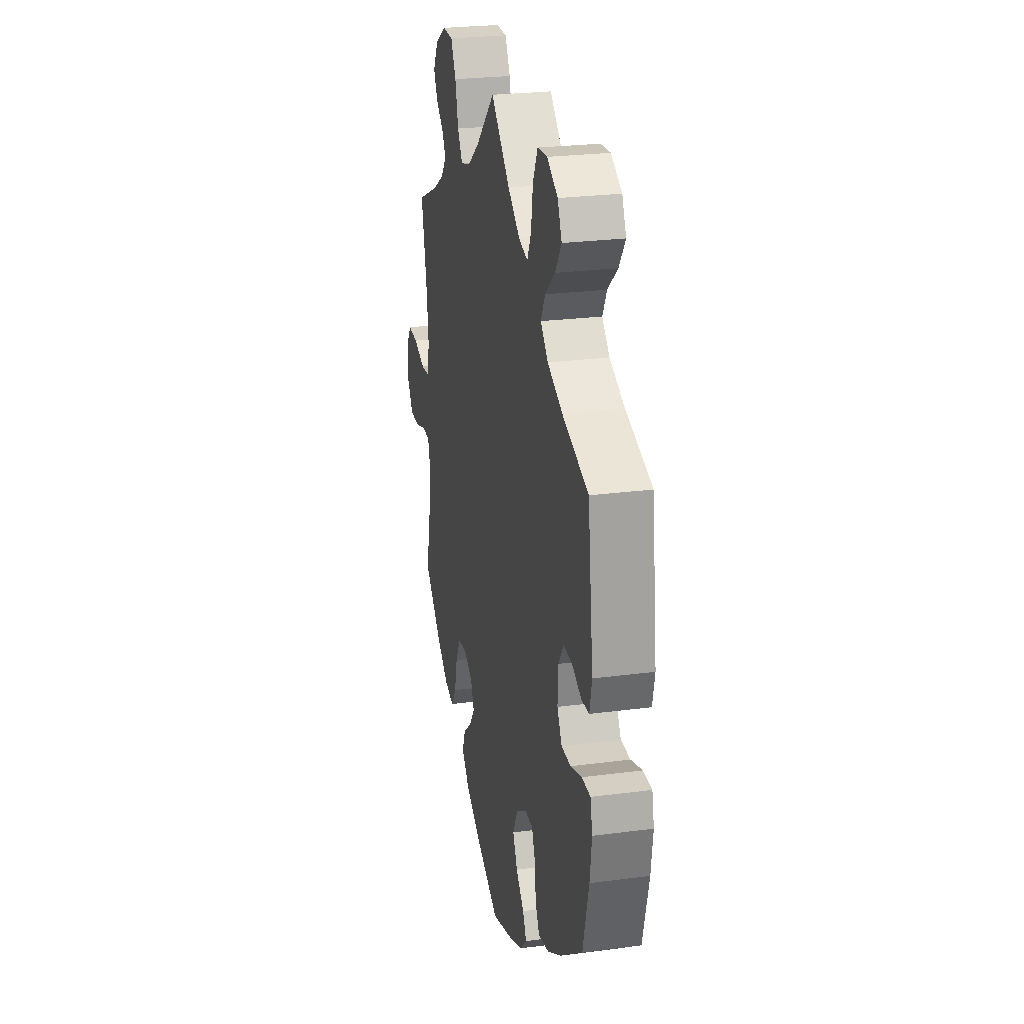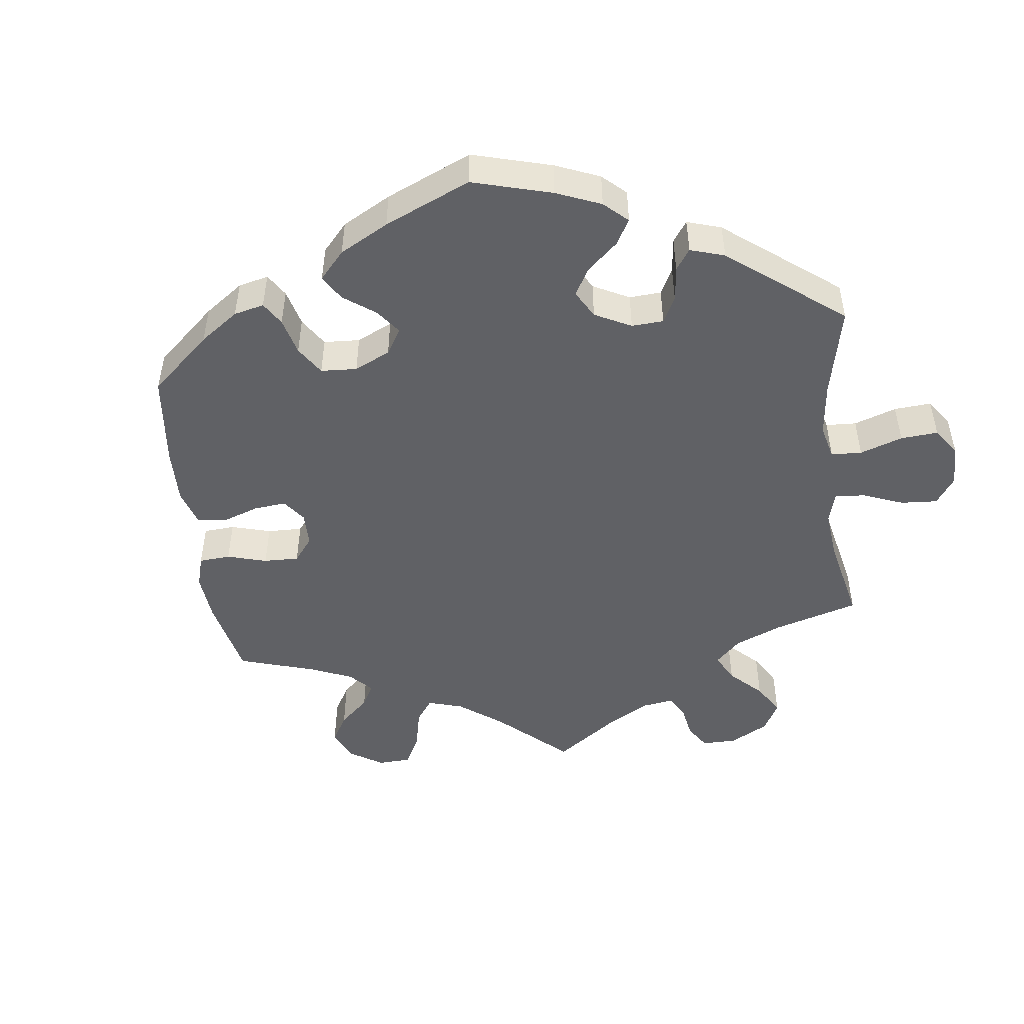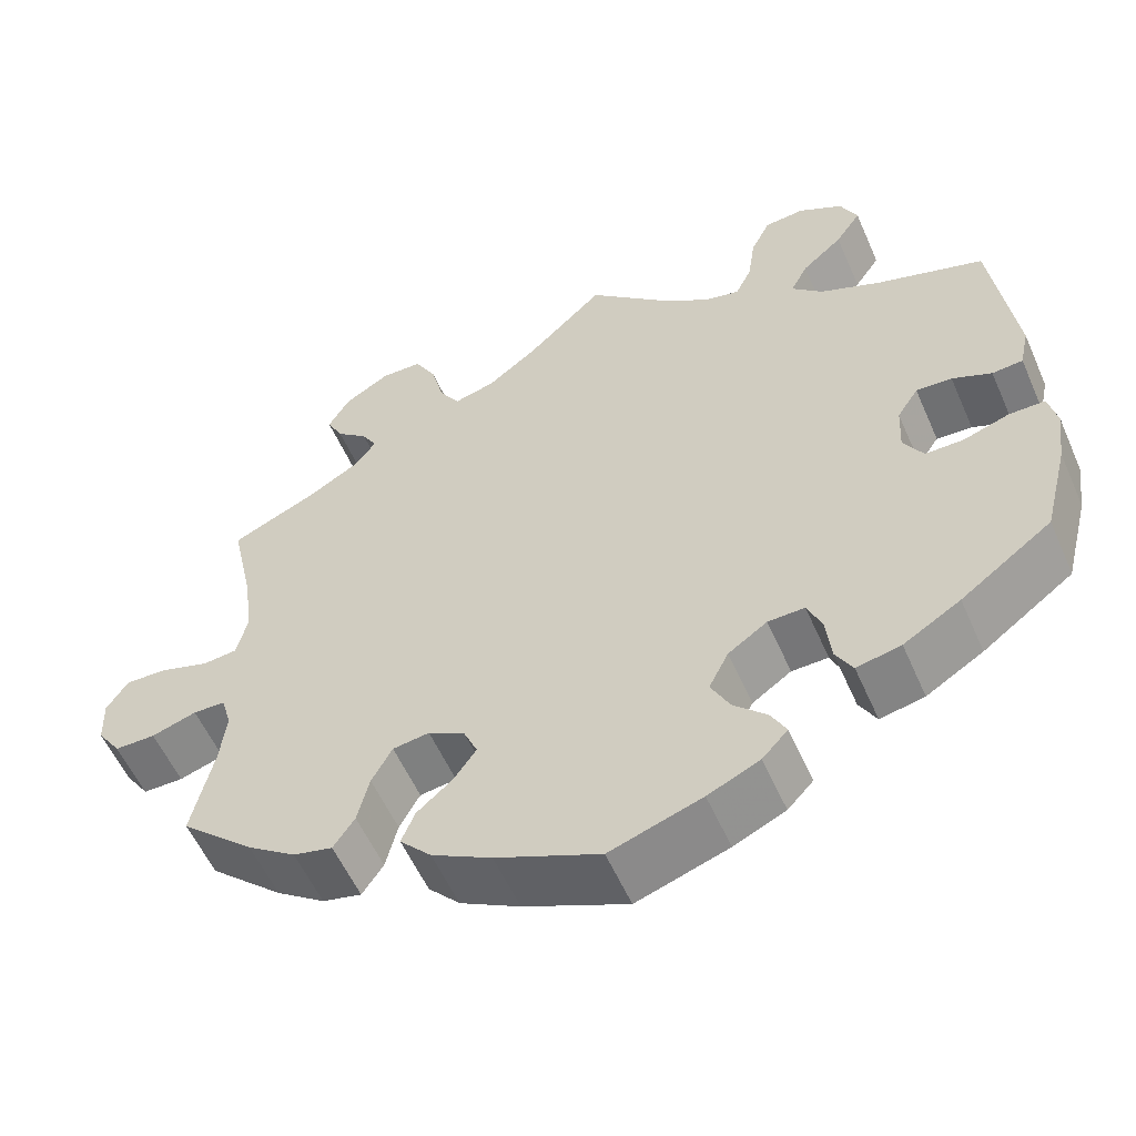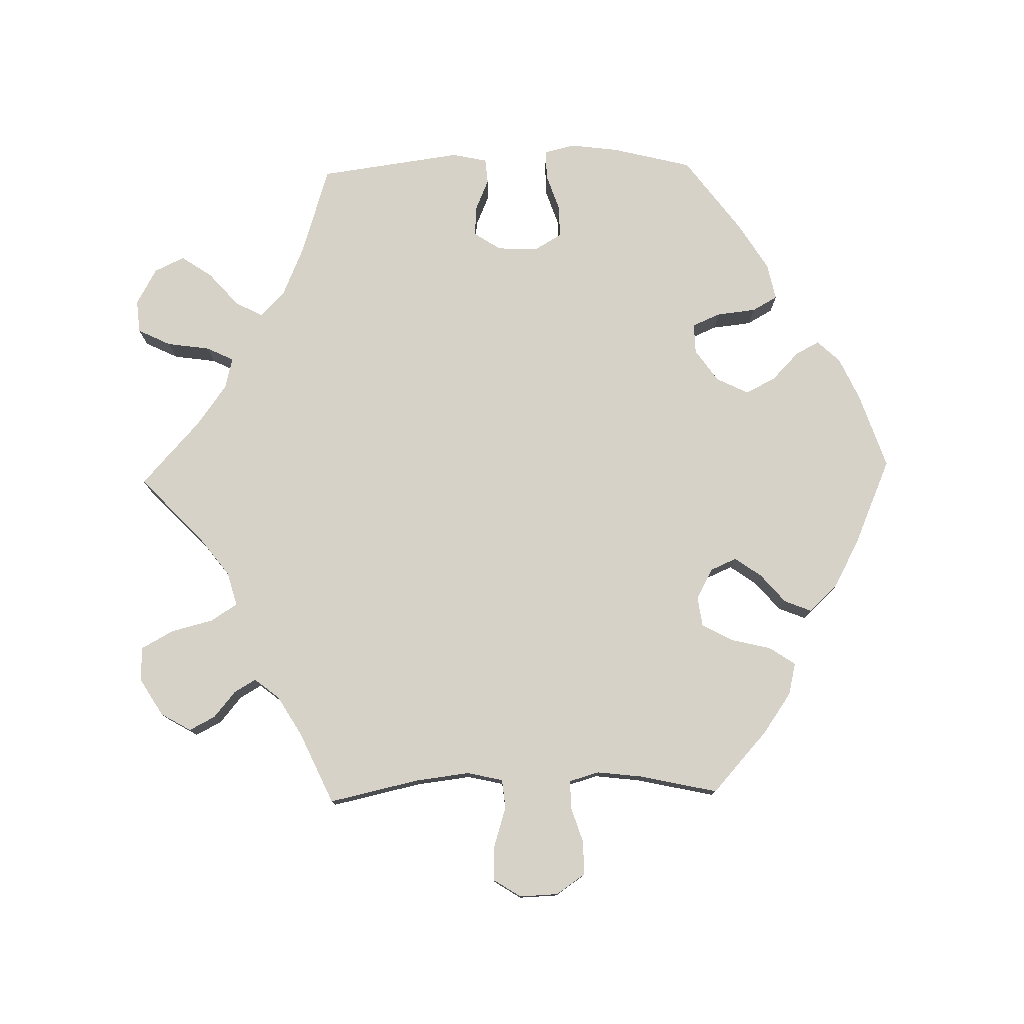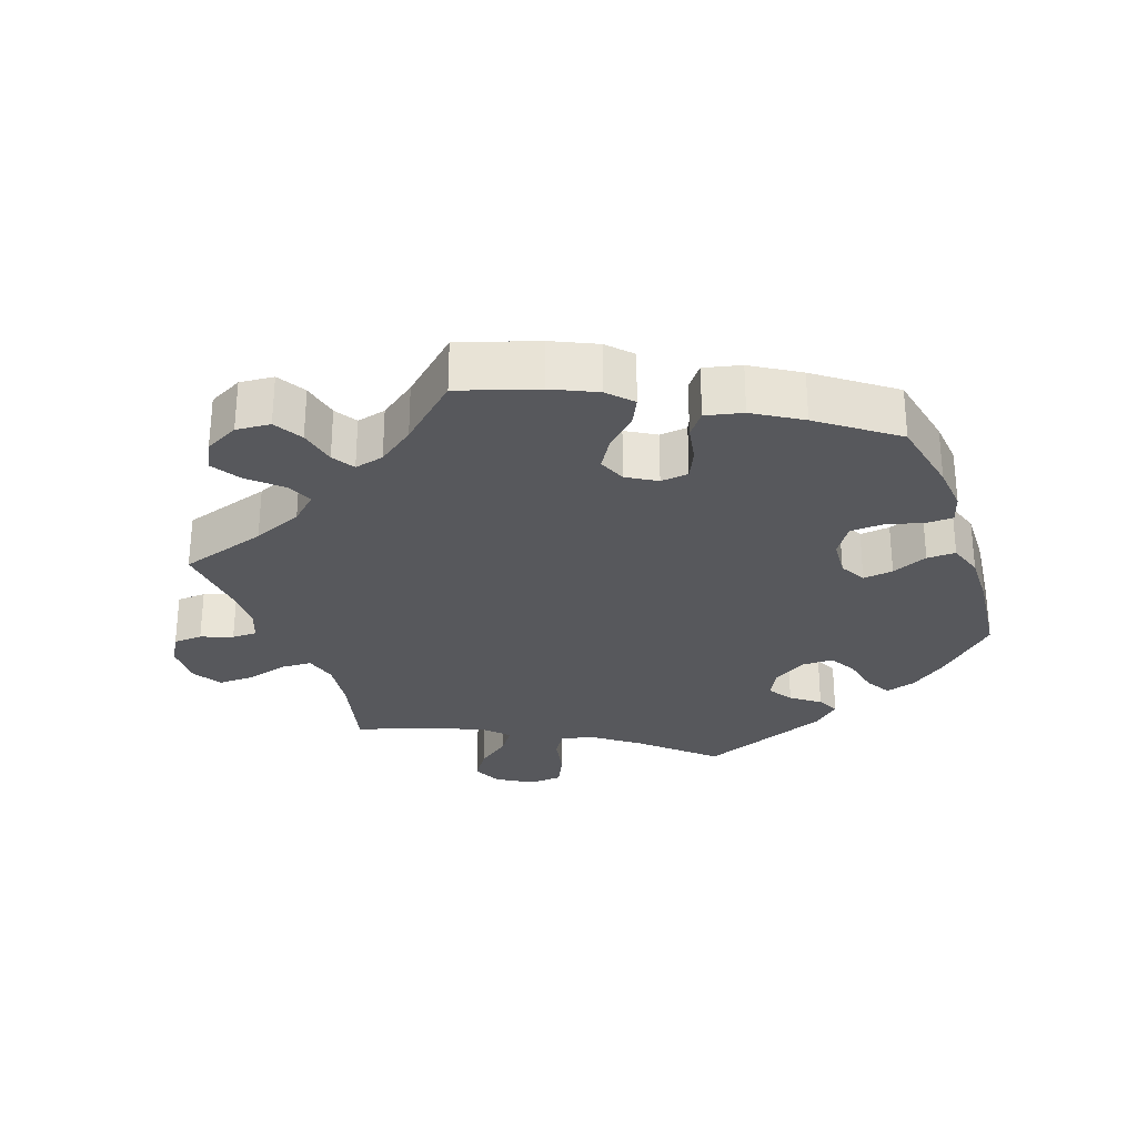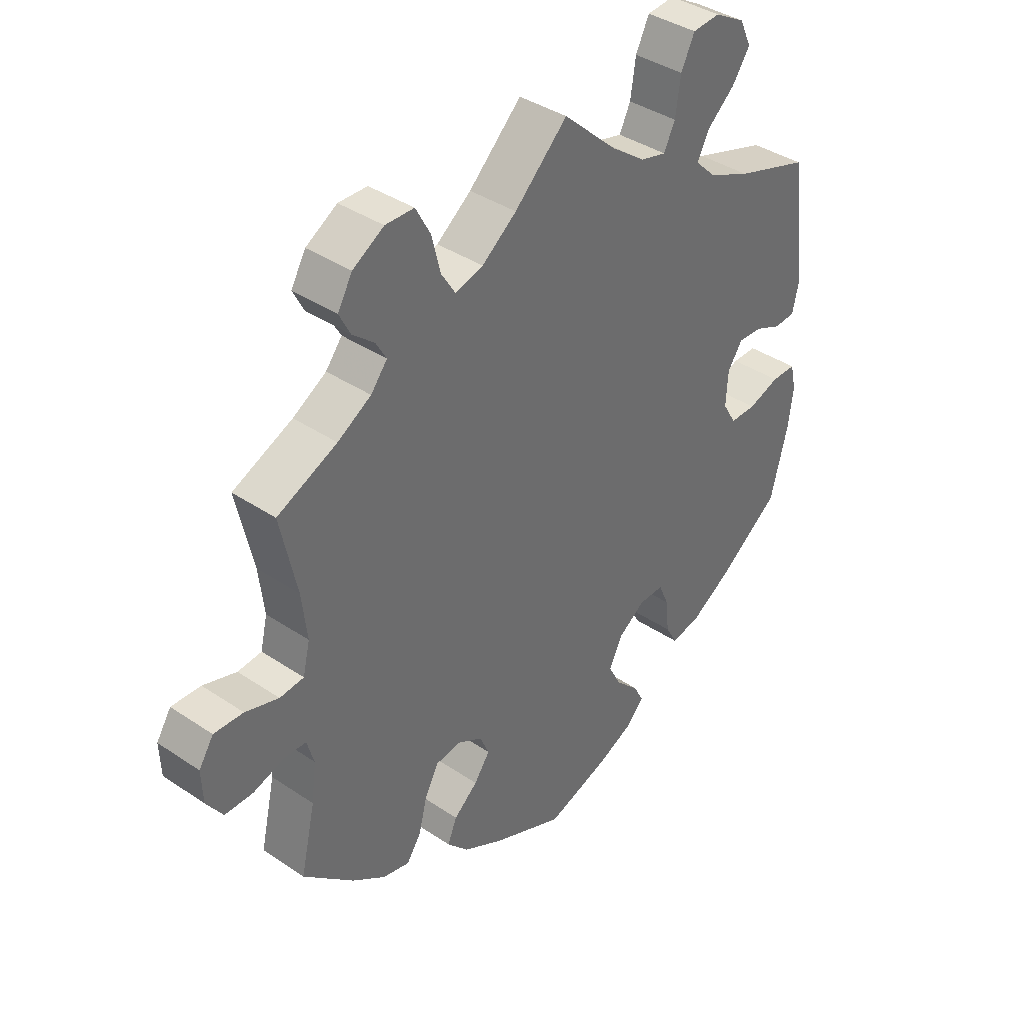
<metadata>
{"format":"obj","ext":"obj","renderer":"f3d","projection":"perspective","resolution":1024,"background":"white","views":[{"elev":25.5,"azim":-101.9,"up":"+Z"},{"elev":-48.5,"azim":-112.7,"up":"+Y"},{"elev":-56.3,"azim":-156.4,"up":"+Z"},{"elev":77.9,"azim":88.5,"up":"+Y"},{"elev":-28.5,"azim":139.3,"up":"+Y"},{"elev":38.8,"azim":130.3,"up":"+Z"}]}
</metadata>
<code>
v -0.374 0.07 0.329
v -0.302 0.07 0.36
v -0.266 0.07 0.395
v -0.286 0.07 0.434
v -0.334 0.07 0.476
v -0.364 0.07 0.52
v -0.344 0.07 0.563
v -0.292 0.07 0.592
v -0.245 0.07 0.588
v -0.222 0.07 0.541
v -0.213 0.07 0.48
v -0.194 0.07 0.441
v -0.15 0.07 0.452
v -0.092 0.07 0.494
v 0 0.07 0.578
v 0.09 0.07 0.492
v 0.149 0.07 0.447
v 0.197 0.07 0.434
v 0.221 0.07 0.472
v 0.236 0.07 0.532
v 0.261 0.07 0.578
v 0.31 0.07 0.579
v 0.363 0.07 0.547
v 0.388 0.07 0.504
v 0.369 0.07 0.467
v 0.332 0.07 0.436
v 0.314 0.07 0.405
v 0.342 0.07 0.37
v 0.399 0.07 0.336
v 0.501 0.07 0.29
v 0.473 0.07 0.161
v 0.464 0.07 0.084
v 0.476 0.07 0.033
v 0.517 0.07 0.029
v 0.574 0.07 0.047
v 0.624 0.07 0.049
v 0.649 0.07 0.01
v 0.647 0.07 -0.045
v 0.619 0.07 -0.086
v 0.571 0.07 -0.086
v 0.518 0.07 -0.069
v 0.48 0.07 -0.07
v 0.468 0.07 -0.112
v 0.476 0.07 -0.177
v 0.501 0.07 -0.288
v 0.414 0.07 -0.367
v 0.357 0.07 -0.407
v 0.311 0.07 -0.418
v 0.286 0.07 -0.381
v 0.272 0.07 -0.324
v 0.248 0.07 -0.28
v 0.205 0.07 -0.274
v 0.162 0.07 -0.298
v 0.146 0.07 -0.335
v 0.173 0.07 -0.373
v 0.214 0.07 -0.408
v 0.23 0.07 -0.447
v 0.193 0.07 -0.487
v 0.123 0.07 -0.525
v 0.001 0.07 -0.578
v -0.107 0.07 -0.542
v -0.168 0.07 -0.514
v -0.198 0.07 -0.482
v -0.18 0.07 -0.448
v -0.141 0.07 -0.41
v -0.119 0.07 -0.367
v -0.142 0.07 -0.321
v -0.188 0.07 -0.289
v -0.231 0.07 -0.288
v -0.248 0.07 -0.328
v -0.254 0.07 -0.384
v -0.274 0.07 -0.42
v -0.326 0.07 -0.409
v -0.393 0.07 -0.368
v -0.5 0.07 -0.289
v -0.529 0.07 -0.175
v -0.538 0.07 -0.107
v -0.528 0.07 -0.063
v -0.486 0.07 -0.063
v -0.432 0.07 -0.081
v -0.387 0.07 -0.081
v -0.364 0.07 -0.042
v -0.367 0.07 0.016
v -0.392 0.07 0.054
v -0.434 0.07 0.052
v -0.48 0.07 0.032
v -0.516 0.07 0.035
v -0.527 0.07 0.085
v -0.5 0.07 0.289
v -0.374 0 0.329
v -0.302 0 0.36
v -0.266 0 0.395
v -0.286 0 0.434
v -0.334 0 0.476
v -0.364 0 0.52
v -0.344 0 0.563
v -0.292 0 0.592
v -0.245 0 0.588
v -0.222 0 0.541
v -0.213 0 0.48
v -0.194 0 0.441
v -0.15 0 0.452
v -0.092 0 0.494
v 0 0 0.578
v 0.09 0 0.492
v 0.149 0 0.447
v 0.197 0 0.434
v 0.221 0 0.472
v 0.236 0 0.532
v 0.261 0 0.578
v 0.31 0 0.579
v 0.363 0 0.547
v 0.388 0 0.504
v 0.369 0 0.467
v 0.332 0 0.436
v 0.314 0 0.405
v 0.342 0 0.37
v 0.399 0 0.336
v 0.501 0 0.29
v 0.473 0 0.161
v 0.464 0 0.084
v 0.476 0 0.033
v 0.517 0 0.029
v 0.574 0 0.047
v 0.624 0 0.049
v 0.649 0 0.01
v 0.647 0 -0.045
v 0.619 0 -0.086
v 0.571 0 -0.086
v 0.518 0 -0.069
v 0.48 0 -0.07
v 0.468 0 -0.112
v 0.476 0 -0.177
v 0.501 0 -0.288
v 0.414 0 -0.367
v 0.357 0 -0.407
v 0.311 0 -0.418
v 0.286 0 -0.381
v 0.272 0 -0.324
v 0.248 0 -0.28
v 0.205 0 -0.274
v 0.162 0 -0.298
v 0.146 0 -0.335
v 0.173 0 -0.373
v 0.214 0 -0.408
v 0.23 0 -0.447
v 0.193 0 -0.487
v 0.123 0 -0.525
v 0.001 0 -0.578
v -0.107 0 -0.542
v -0.168 0 -0.514
v -0.198 0 -0.482
v -0.18 0 -0.448
v -0.141 0 -0.41
v -0.119 0 -0.367
v -0.142 0 -0.321
v -0.188 0 -0.289
v -0.231 0 -0.288
v -0.248 0 -0.328
v -0.254 0 -0.384
v -0.274 0 -0.42
v -0.326 0 -0.409
v -0.393 0 -0.368
v -0.5 0 -0.289
v -0.529 0 -0.175
v -0.538 0 -0.107
v -0.528 0 -0.063
v -0.486 0 -0.063
v -0.432 0 -0.081
v -0.387 0 -0.081
v -0.364 0 -0.042
v -0.367 0 0.016
v -0.392 0 0.054
v -0.434 0 0.052
v -0.48 0 0.032
v -0.516 0 0.035
v -0.527 0 0.085
v -0.5 0 0.289
f 88 89 1
f 85 86 87 88
f 84 85 88 1
f 83 84 1 2
f 82 83 2 3
f 77 78 79 80
f 77 80 81
f 76 77 81
f 75 76 81
f 74 75 81 82
f 70 71 72 73
f 69 70 73 74
f 62 63 64 65
f 62 65 66
f 61 62 66
f 60 61 66
f 59 60 66 67
f 55 56 57 58
f 54 55 58 59
f 47 48 49 50
f 47 50 51
f 44 45 46 47
f 43 44 47 51
f 42 43 51 52
f 38 39 40 41
f 38 41 42
f 37 38 42
f 34 35 36 37
f 33 34 37 42
f 32 33 42 52
f 29 30 31
f 28 29 31 32
f 27 28 32 52
f 23 24 25 26
f 23 26 27
f 22 23 27
f 19 20 21 22
f 18 19 22 27
f 14 15 16
f 13 14 16 17
f 12 13 17 18
f 8 9 10 11
f 8 11 12
f 7 8 12
f 4 5 6 7
f 3 4 7 12
f 69 74 82 3
f 54 59 67
f 53 54 67 68
f 52 53 68
f 27 52 68 69
f 18 27 69
f 3 12 18 69
f 90 178 177
f 177 176 175 174
f 90 177 174 173
f 91 90 173 172
f 92 91 172 171
f 169 168 167 166
f 170 169 166
f 170 166 165
f 170 165 164
f 171 170 164 163
f 162 161 160 159
f 163 162 159 158
f 154 153 152 151
f 155 154 151
f 155 151 150
f 155 150 149
f 156 155 149 148
f 147 146 145 144
f 148 147 144 143
f 139 138 137 136
f 140 139 136
f 136 135 134 133
f 140 136 133 132
f 141 140 132 131
f 130 129 128 127
f 131 130 127
f 131 127 126
f 126 125 124 123
f 131 126 123 122
f 141 131 122 121
f 120 119 118
f 121 120 118 117
f 141 121 117 116
f 115 114 113 112
f 116 115 112
f 116 112 111
f 111 110 109 108
f 116 111 108 107
f 105 104 103
f 106 105 103 102
f 107 106 102 101
f 100 99 98 97
f 101 100 97
f 101 97 96
f 96 95 94 93
f 101 96 93 92
f 92 171 163 158
f 156 148 143
f 157 156 143 142
f 157 142 141
f 158 157 141 116
f 158 116 107
f 158 107 101 92
f 1 90 91 2
f 2 91 92 3
f 3 92 93 4
f 4 93 94 5
f 5 94 95 6
f 6 95 96 7
f 7 96 97 8
f 8 97 98 9
f 9 98 99 10
f 10 99 100 11
f 11 100 101 12
f 12 101 102 13
f 13 102 103 14
f 14 103 104 15
f 15 104 105 16
f 16 105 106 17
f 17 106 107 18
f 18 107 108 19
f 19 108 109 20
f 20 109 110 21
f 21 110 111 22
f 22 111 112 23
f 23 112 113 24
f 24 113 114 25
f 25 114 115 26
f 26 115 116 27
f 27 116 117 28
f 28 117 118 29
f 29 118 119 30
f 30 119 120 31
f 31 120 121 32
f 32 121 122 33
f 33 122 123 34
f 34 123 124 35
f 35 124 125 36
f 36 125 126 37
f 37 126 127 38
f 38 127 128 39
f 39 128 129 40
f 40 129 130 41
f 41 130 131 42
f 42 131 132 43
f 43 132 133 44
f 44 133 134 45
f 45 134 135 46
f 46 135 136 47
f 47 136 137 48
f 48 137 138 49
f 49 138 139 50
f 50 139 140 51
f 51 140 141 52
f 52 141 142 53
f 53 142 143 54
f 54 143 144 55
f 55 144 145 56
f 56 145 146 57
f 57 146 147 58
f 58 147 148 59
f 59 148 149 60
f 60 149 150 61
f 61 150 151 62
f 62 151 152 63
f 63 152 153 64
f 64 153 154 65
f 65 154 155 66
f 66 155 156 67
f 67 156 157 68
f 68 157 158 69
f 69 158 159 70
f 70 159 160 71
f 71 160 161 72
f 72 161 162 73
f 73 162 163 74
f 74 163 164 75
f 75 164 165 76
f 76 165 166 77
f 77 166 167 78
f 78 167 168 79
f 79 168 169 80
f 80 169 170 81
f 81 170 171 82
f 82 171 172 83
f 83 172 173 84
f 84 173 174 85
f 85 174 175 86
f 86 175 176 87
f 87 176 177 88
f 88 177 178 89
f 89 178 90 1

</code>
